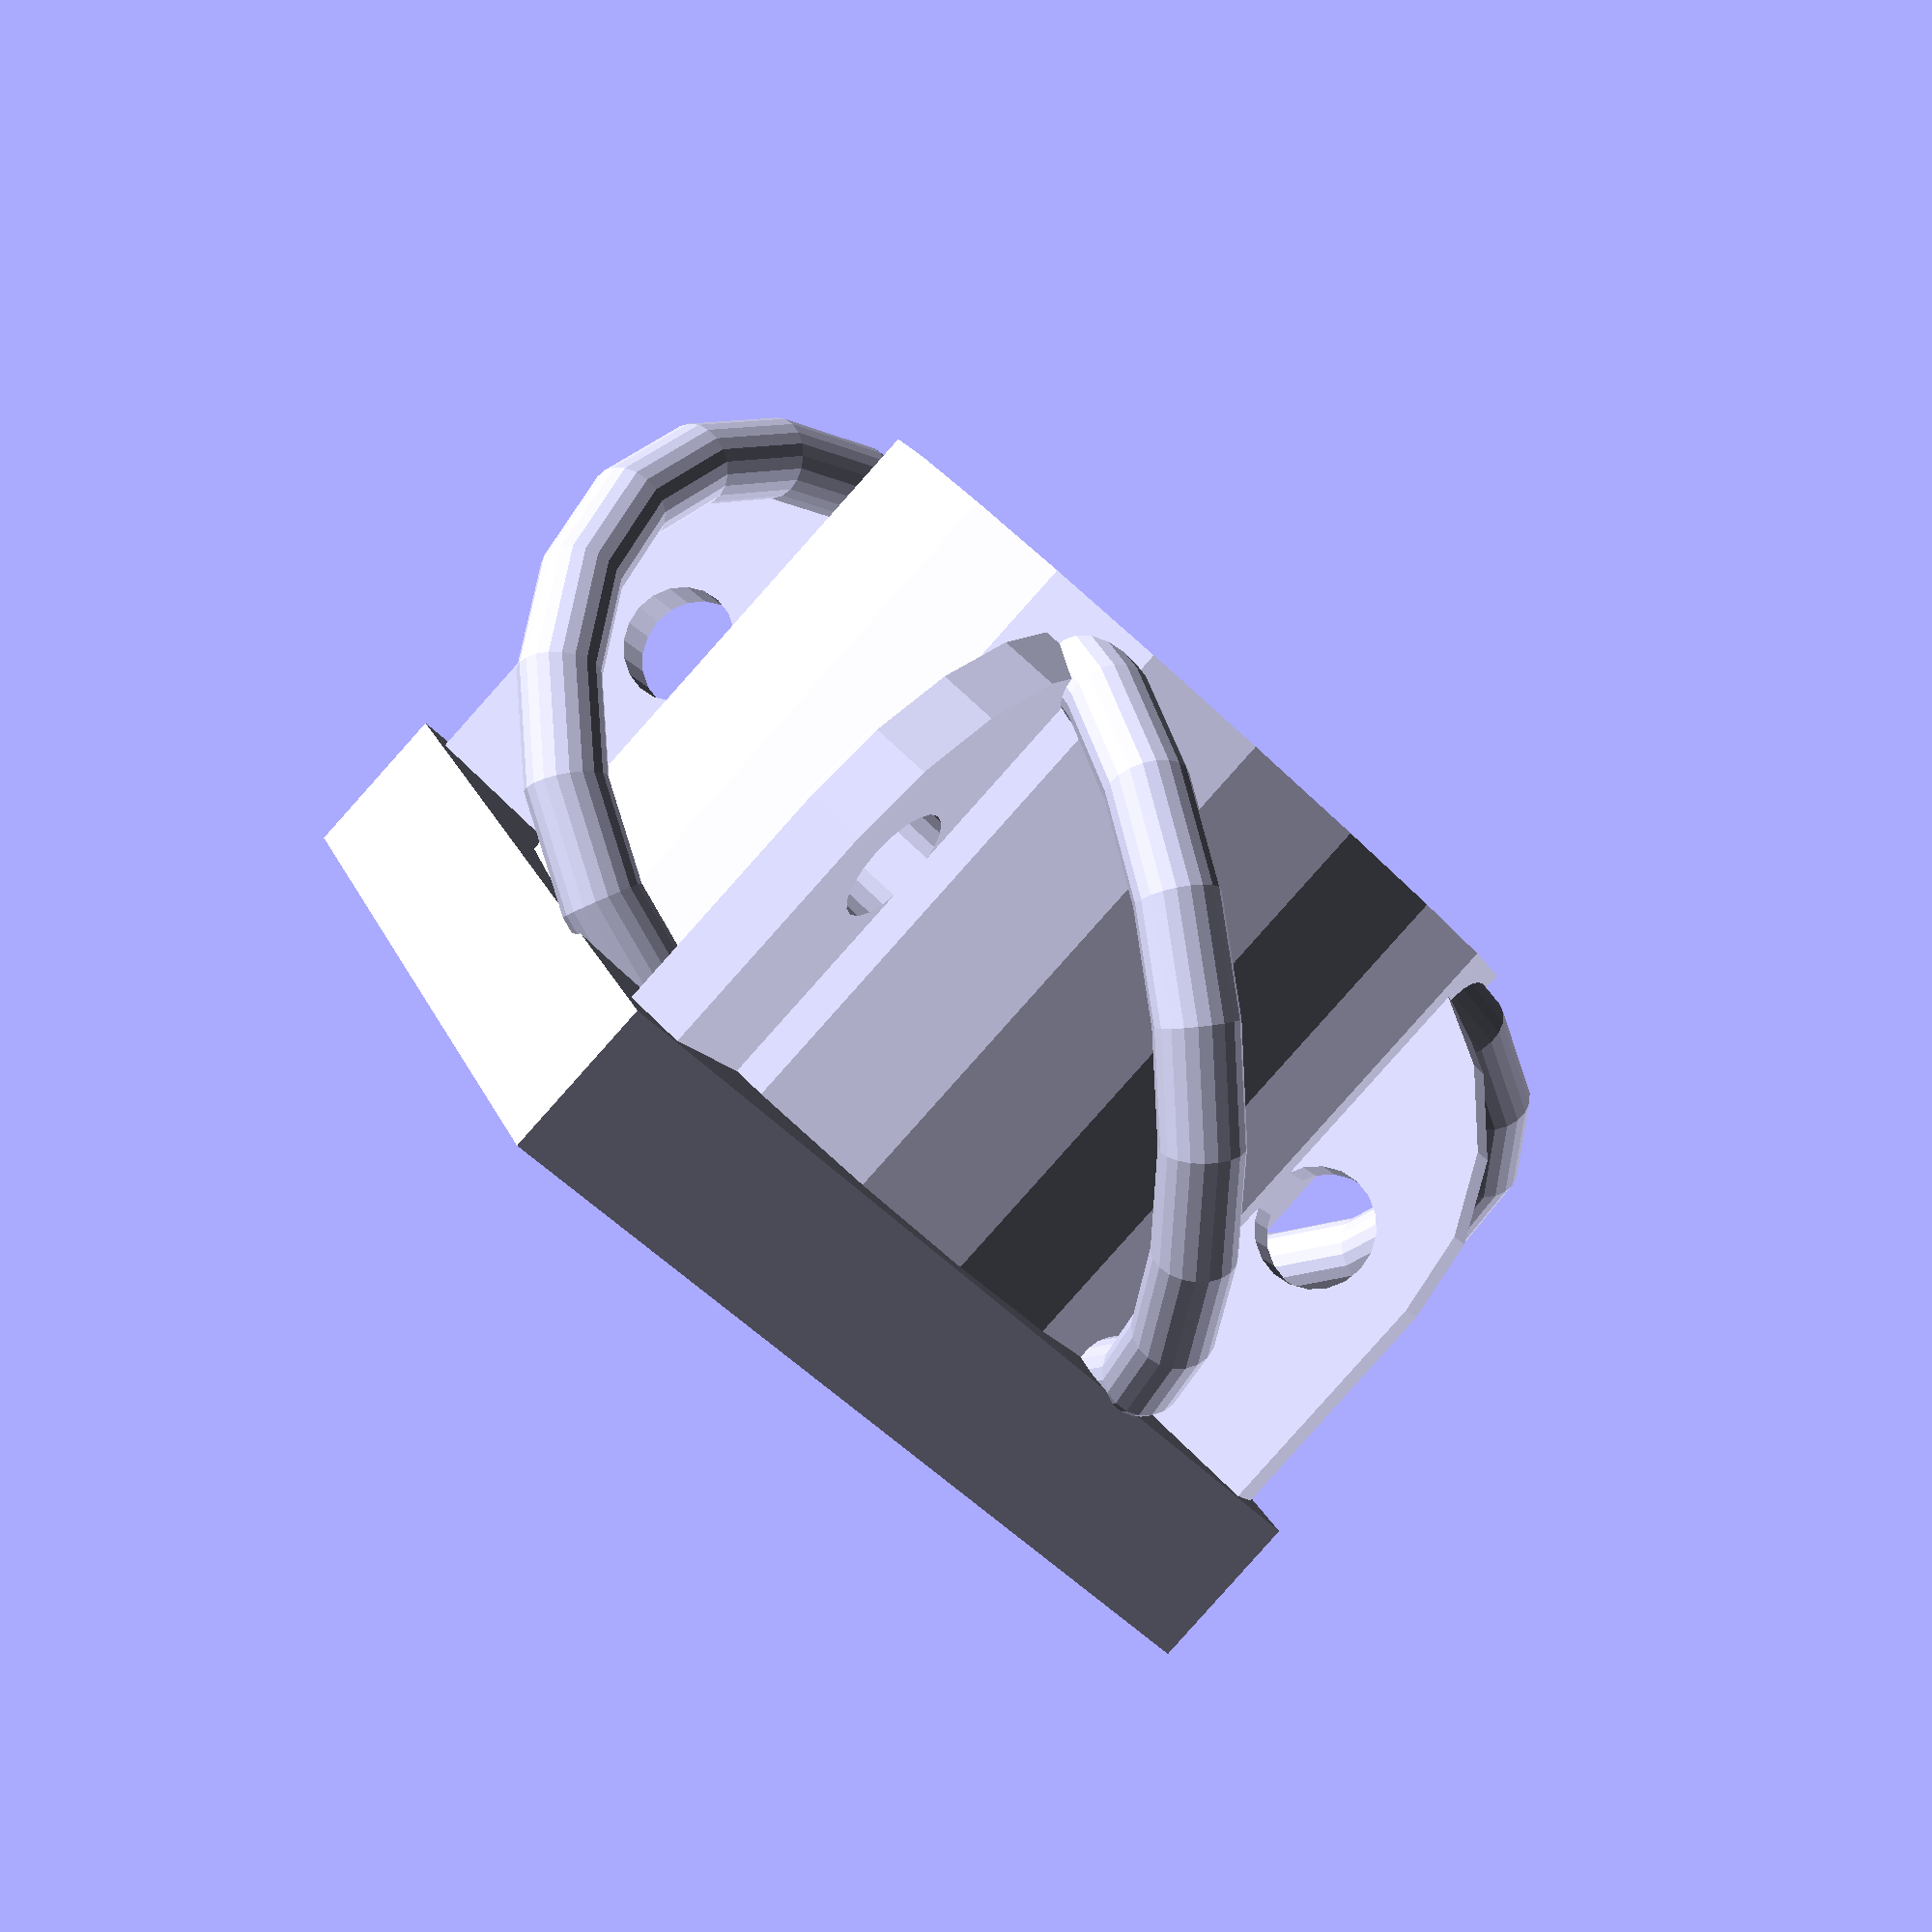
<openscad>
// Number of links along the x-axis
x_length = 1;

// Number of links along the y-axis
y_length = 1;

/* [Hidden] */
$fn = 20;

ring_torus_radius = 4.5;
ring_tube_radius = 0.5;
radial_offset = 2.75;
link_spacing = 13;

sheet(x_length, y_length);

/* Begin modules! */

module sheet(links_count_x, links_count_y) {
  for (x=[0:links_count_x-1]) {
    for (y=[0:links_count_x-1]) {
      translate([link_spacing * x, link_spacing * y, 0]) link();
    }
  }
}

module link() {
  supports();
  rings();
  translate([0, 0, -4]) cube([10.9, 10.9, 2], center= true);
}

module supports() {
  for(i = [0:3]) {
    scale(0.75) rotate([0, 0, 45 + (90 * i)]) translate([0, 5, 0]) rotate([0, 90, 0]) support();
  }
}

module support() {
  translate([0, 0, -0.5])
  linear_extrude(1)
  difference() {
    union() {
      circle(d = 9);
      translate([0, -4.5]) square([4.5, 9]);
    }
    translate([0, 2.5, 0]) circle();
  }
}

module rings() {
  for(i = [0:90:270]) {
    translate([sin(i) * radial_offset, -cos(i) * radial_offset, 0]) rotate([0, 0, i]) angled_ring();
  }
  cylinder(d=10, h=7.5, center=true);
}

module angled_ring() {
  rotate([-45, 0, 90]) ring();
}
module ring() {
   rotate([90, 0, 0])
   rotate_extrude()
   translate([ring_torus_radius, 0, 0])
   circle(r = ring_tube_radius);
}

</openscad>
<views>
elev=266.5 azim=245.2 roll=221.8 proj=p view=solid
</views>
